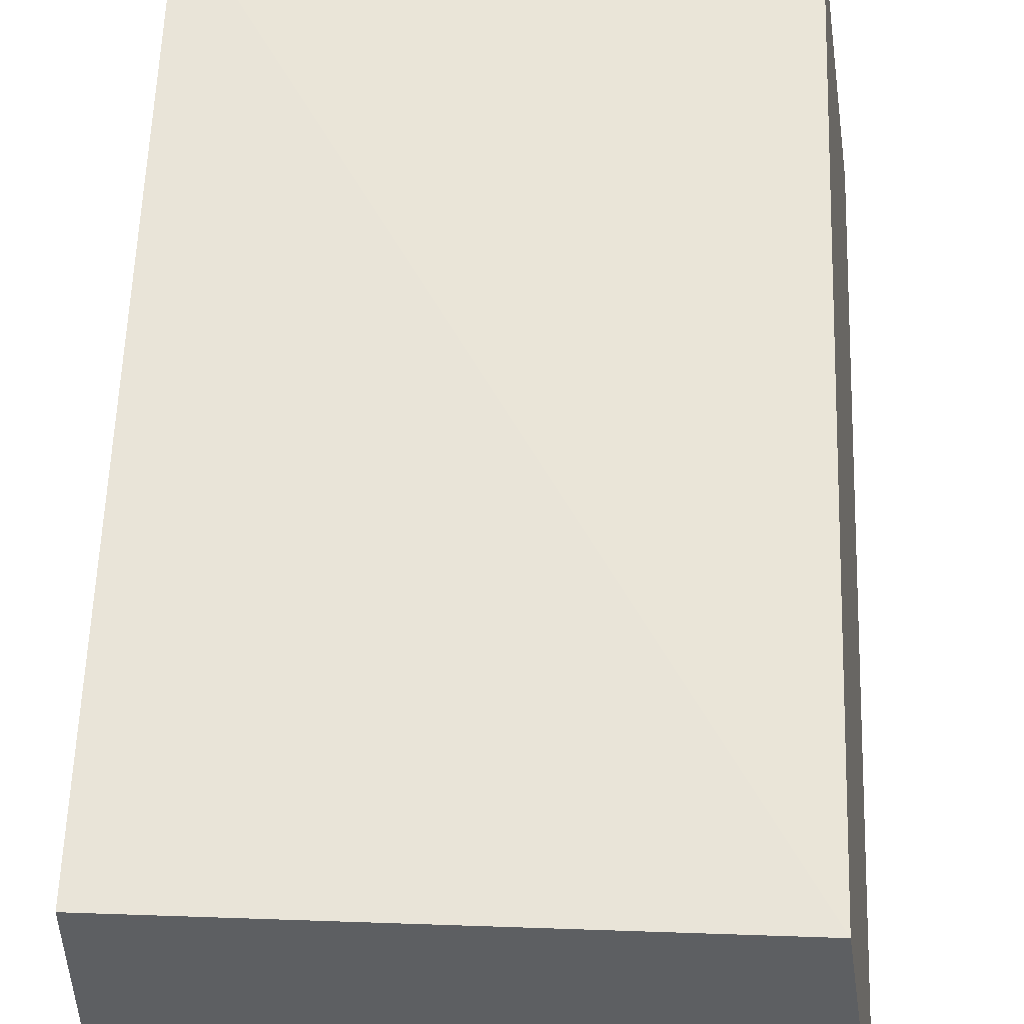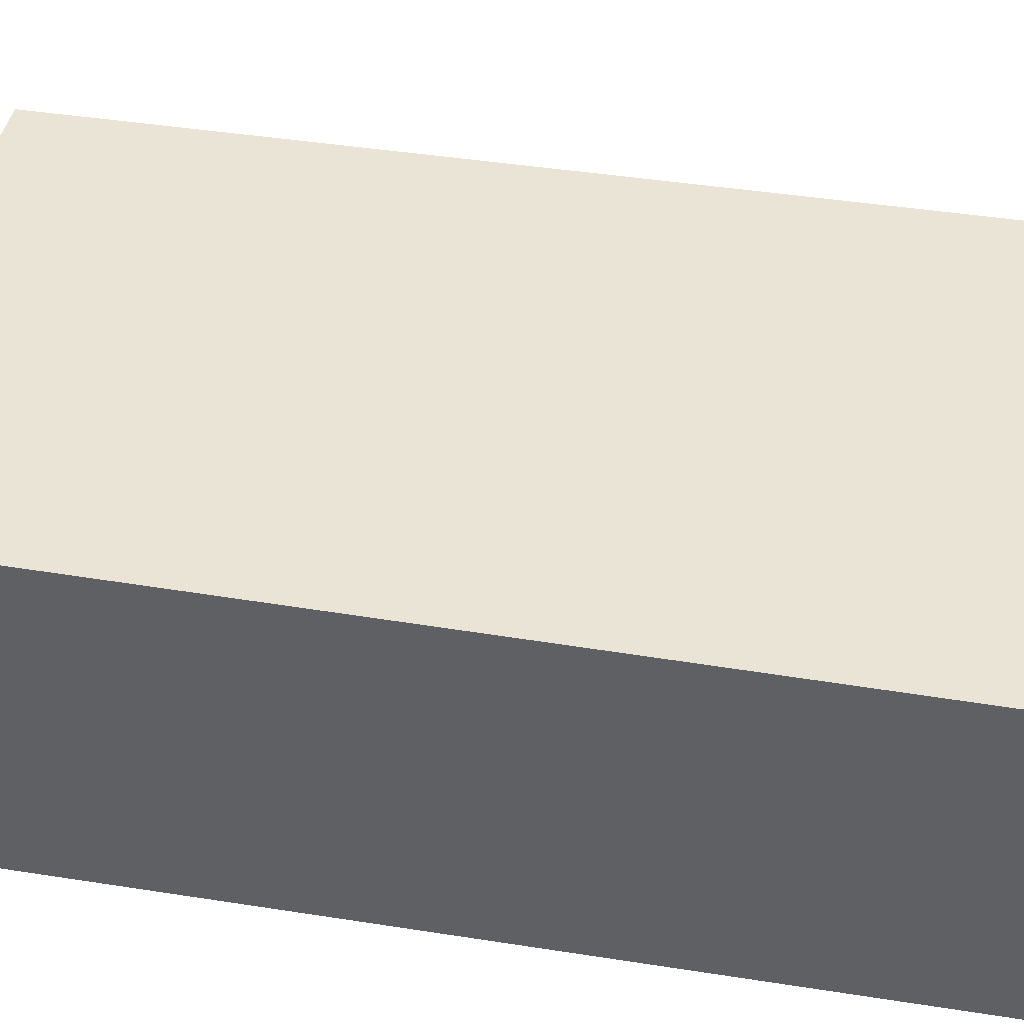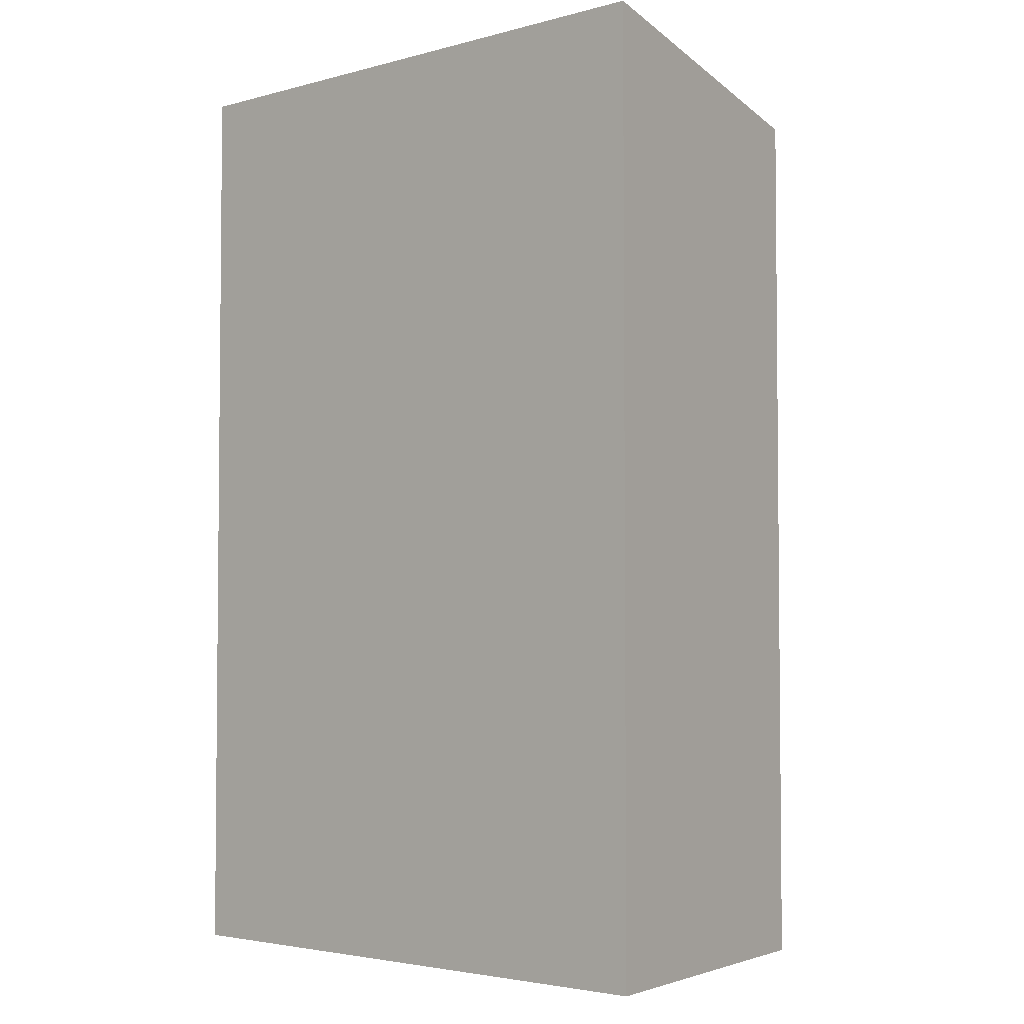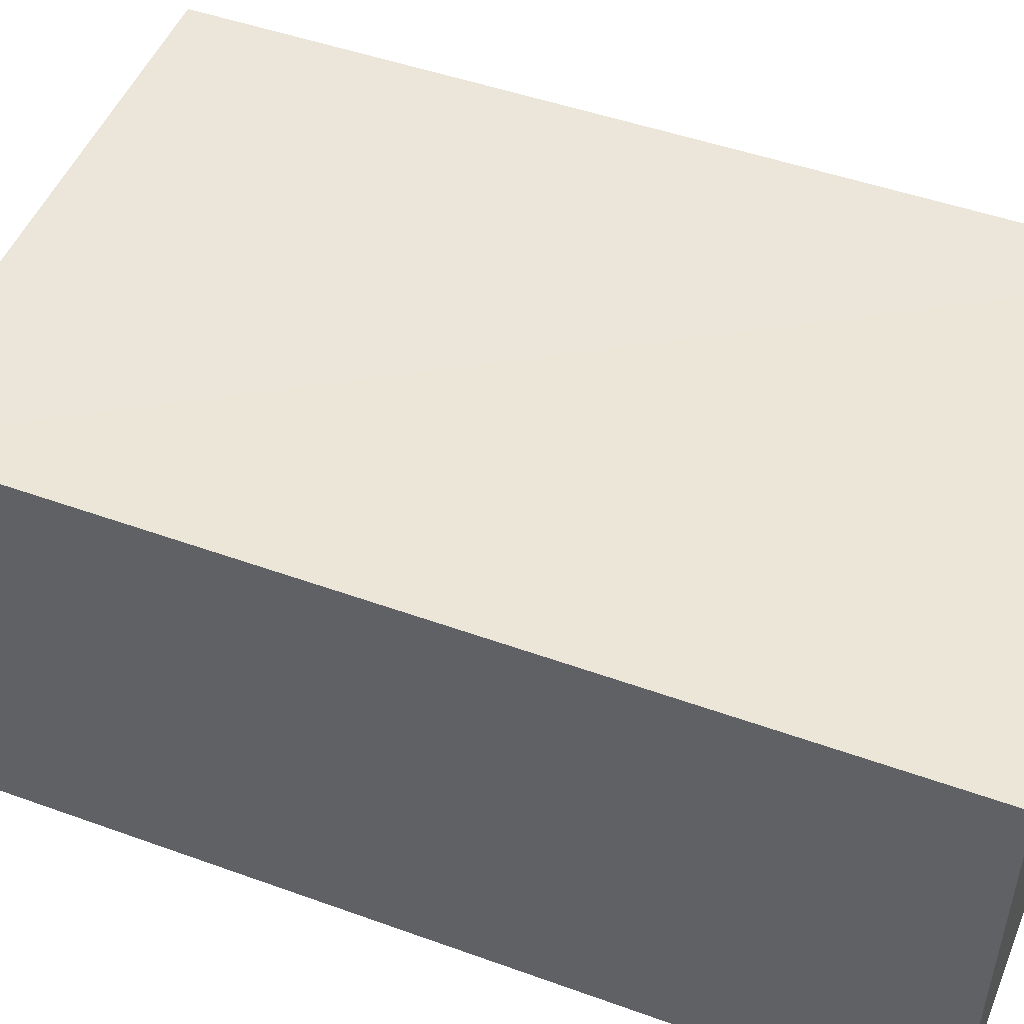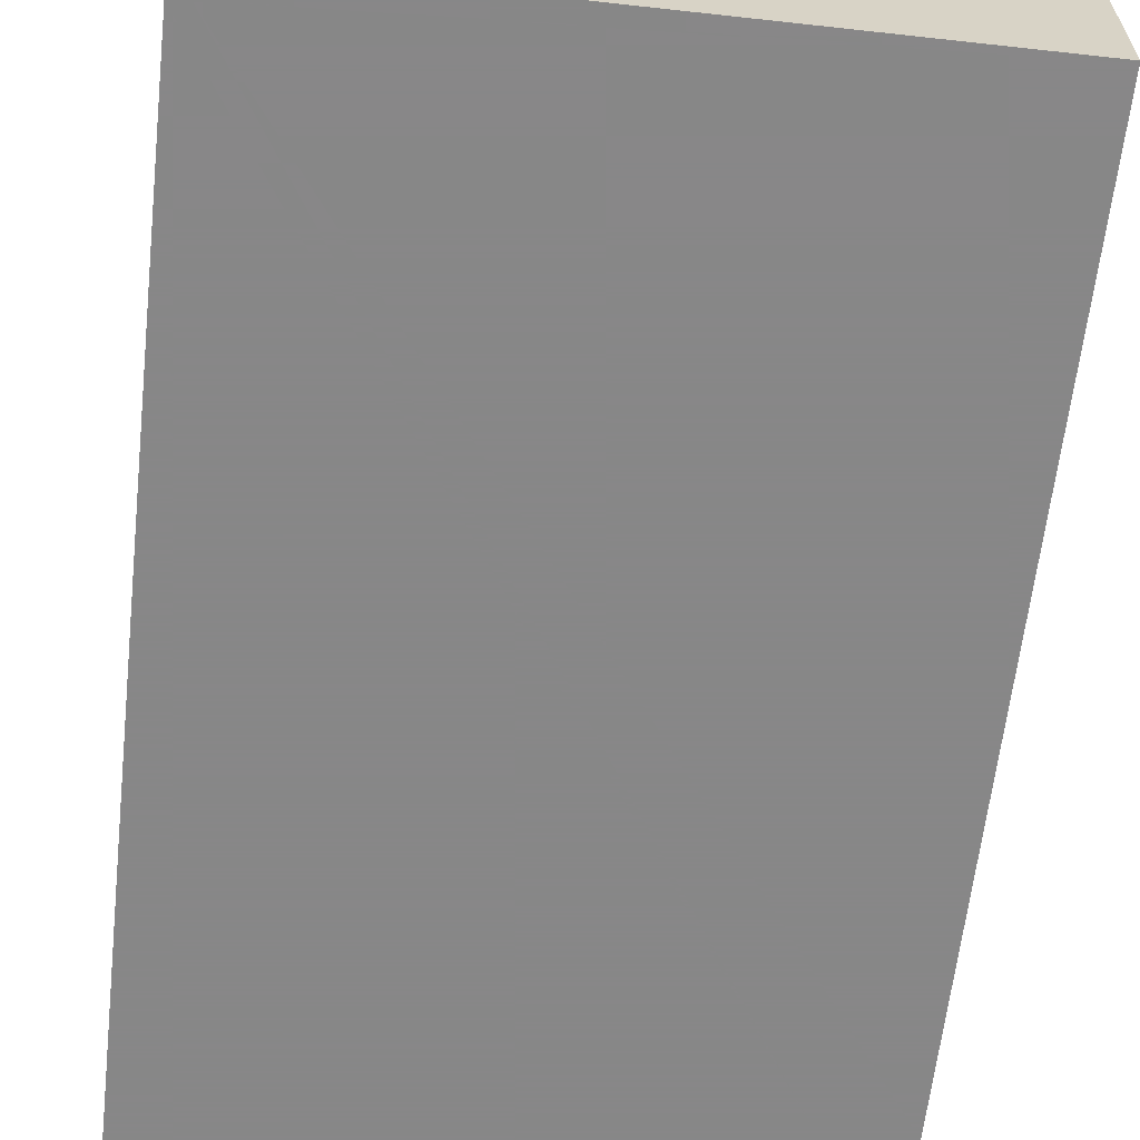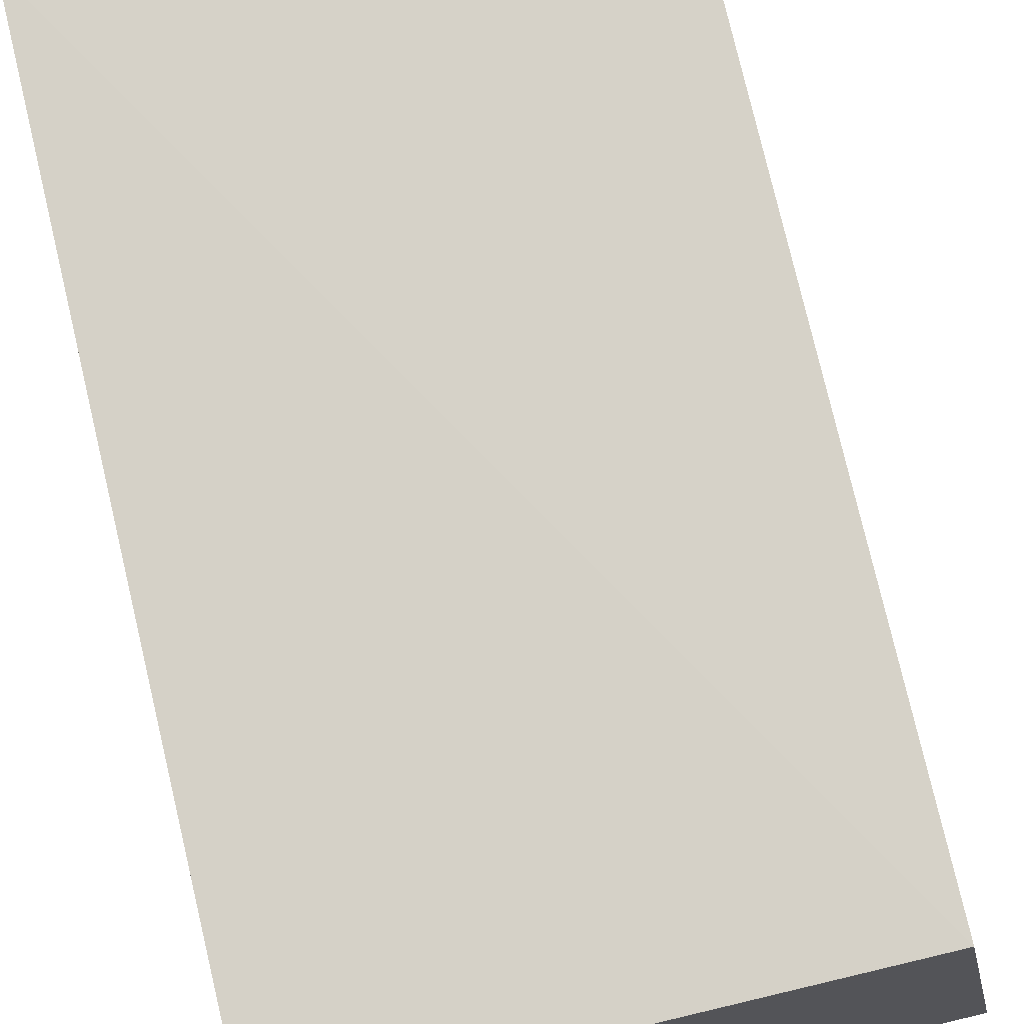
<metadata>
{"format":"obj","ext":"obj","renderer":"f3d","projection":"perspective","resolution":1024,"background":"white","views":[{"elev":59.9,"azim":-178.0,"up":"+Z"},{"elev":43.3,"azim":100.5,"up":"+Z"},{"elev":-3.5,"azim":-138.3,"up":"+Y"},{"elev":49.3,"azim":-68.1,"up":"+Z"},{"elev":-62.6,"azim":-6.4,"up":"+Z"},{"elev":78.9,"azim":166.7,"up":"+Z"}]}
</metadata>
<code>
v 0.0839 0.03788 0.02072
v 0.0839 0.03788 -0.02315
v 0.0839 0.1591 -0.02315
v 0.01479 0.1521 0.01948
v 0.008142 0.03788 -0.02315
v 0.0839 0.1521 0.01948
v 0.01479 0.03788 0.01948
v 0.008142 0.1591 -0.02315
f 1 2 3
f 5 3 2
f 6 1 3
f 6 3 4
f 6 4 1
f 7 1 4
f 7 4 5
f 7 5 2
f 7 2 1
f 8 5 4
f 8 4 3
f 8 3 5

</code>
